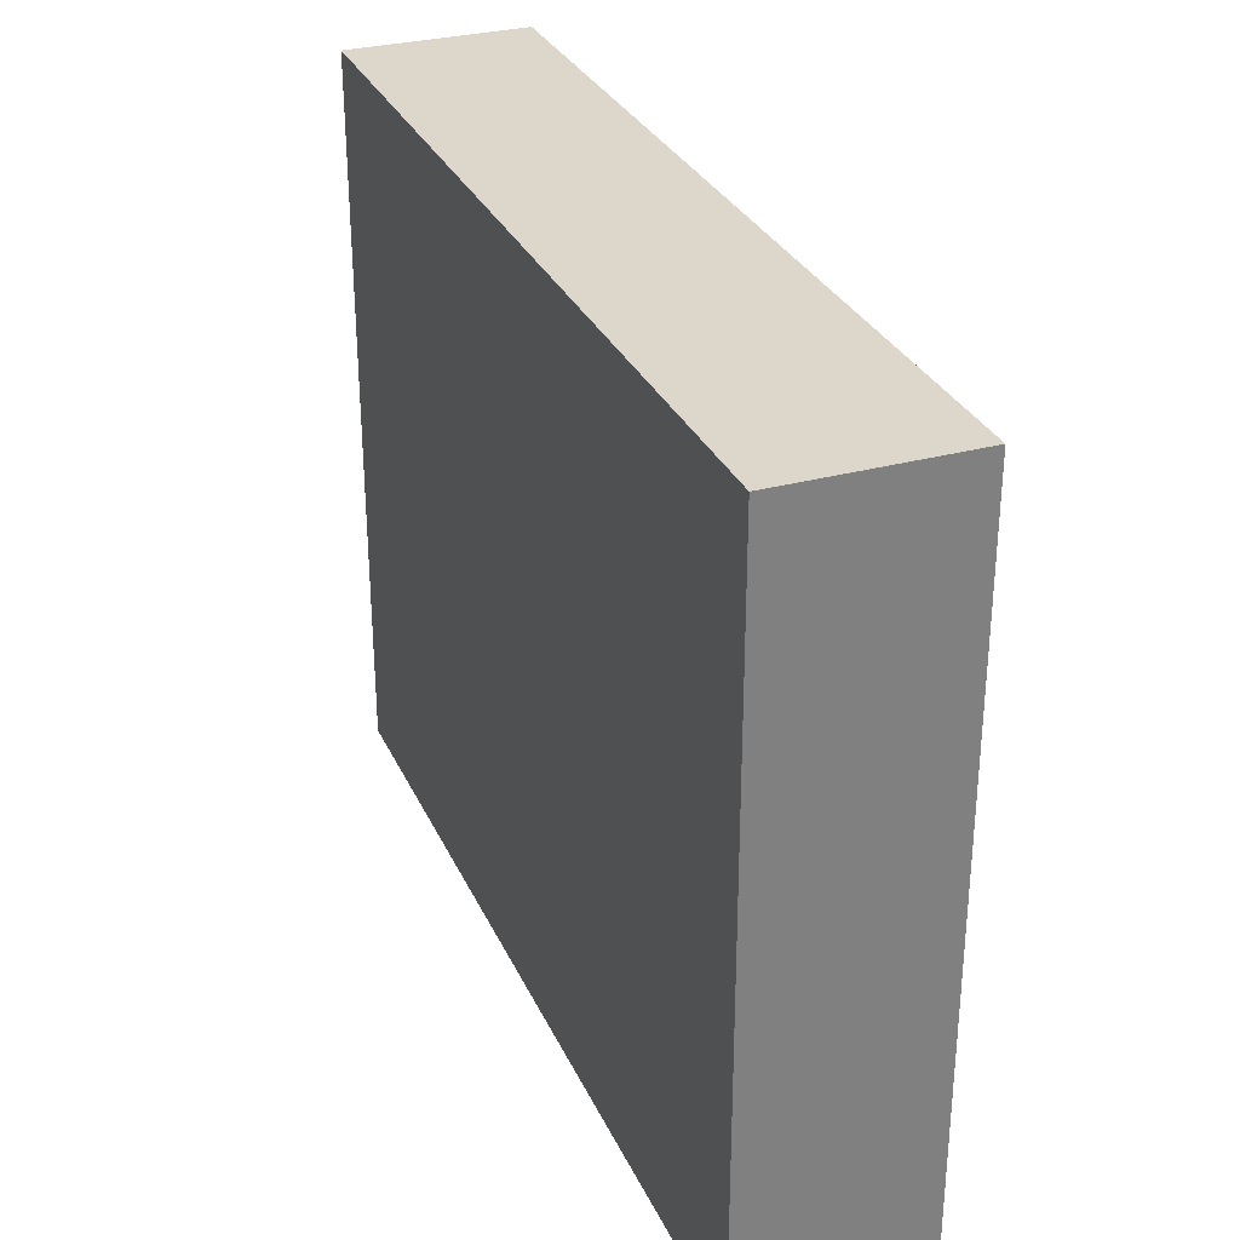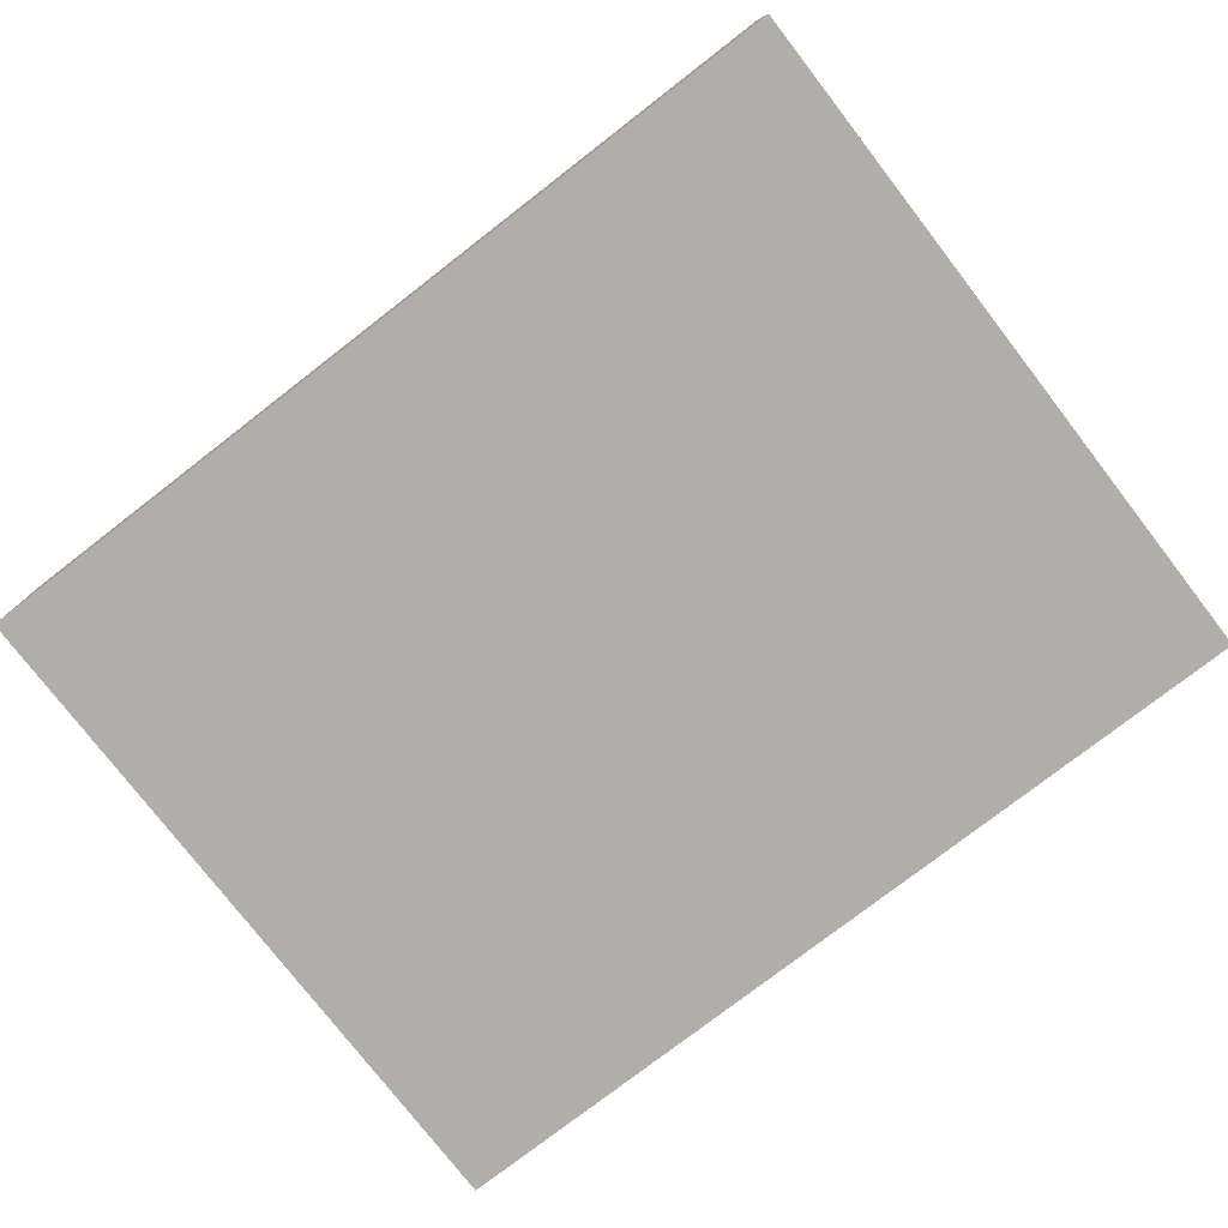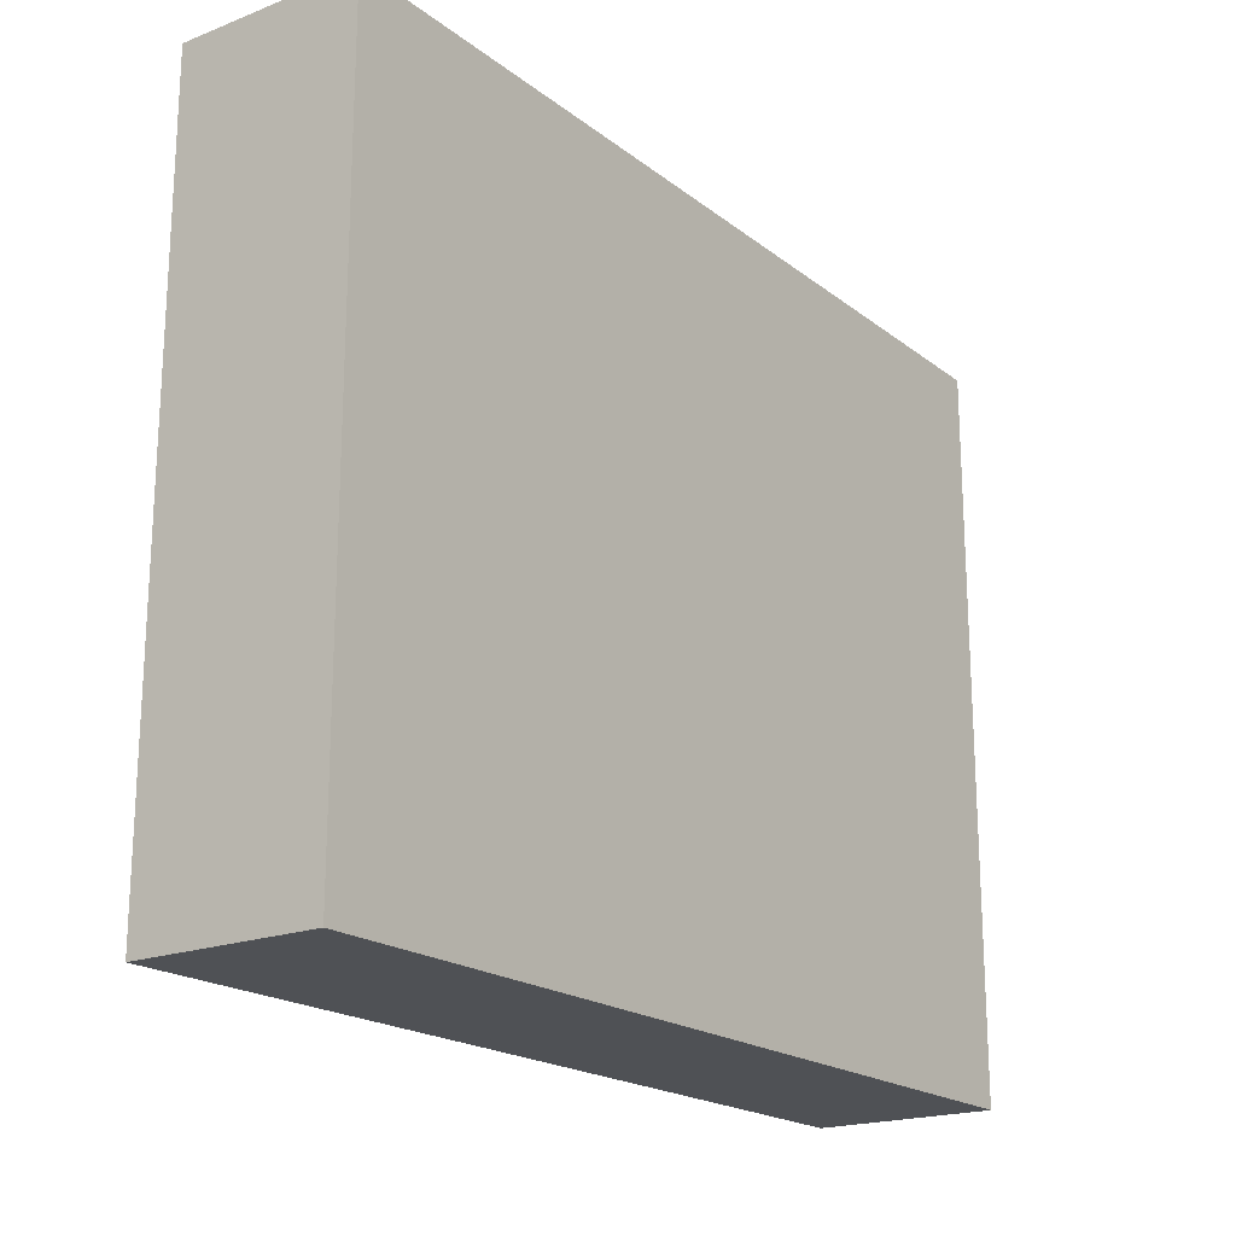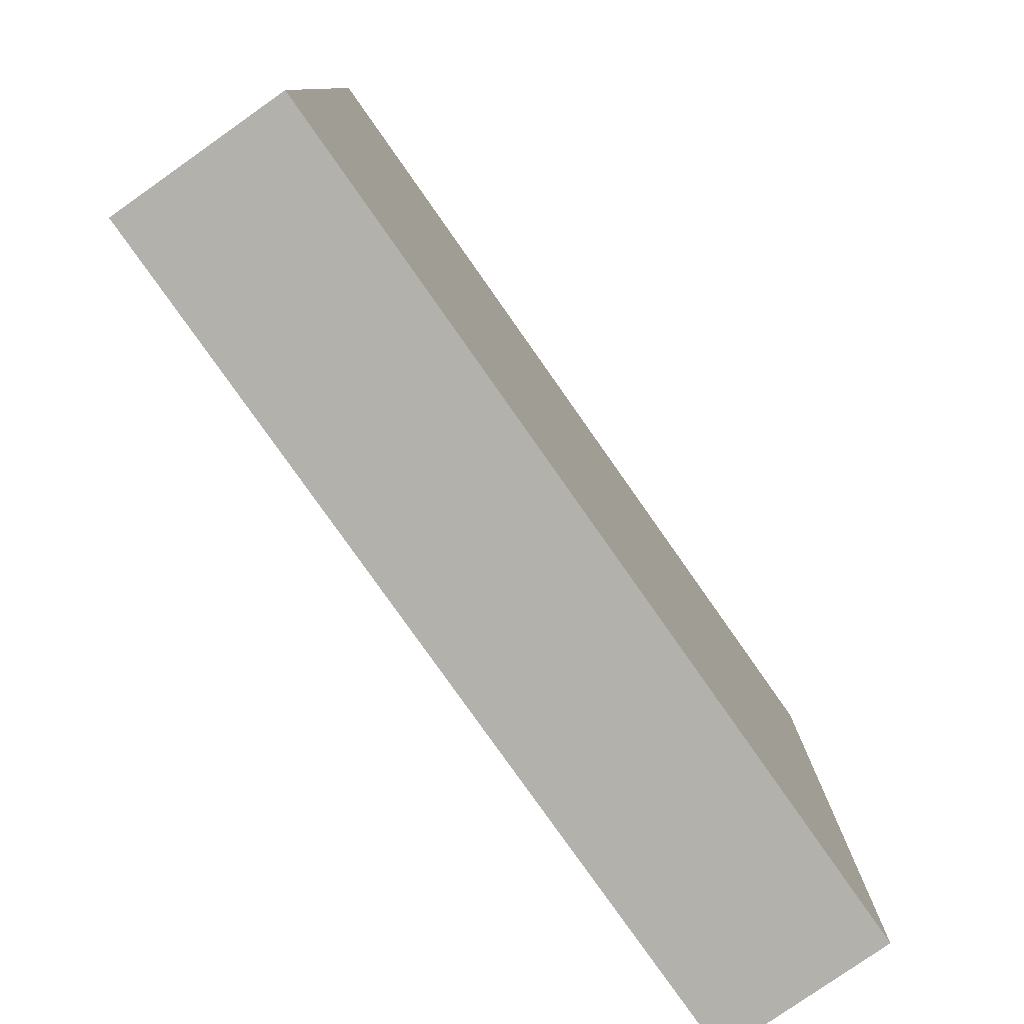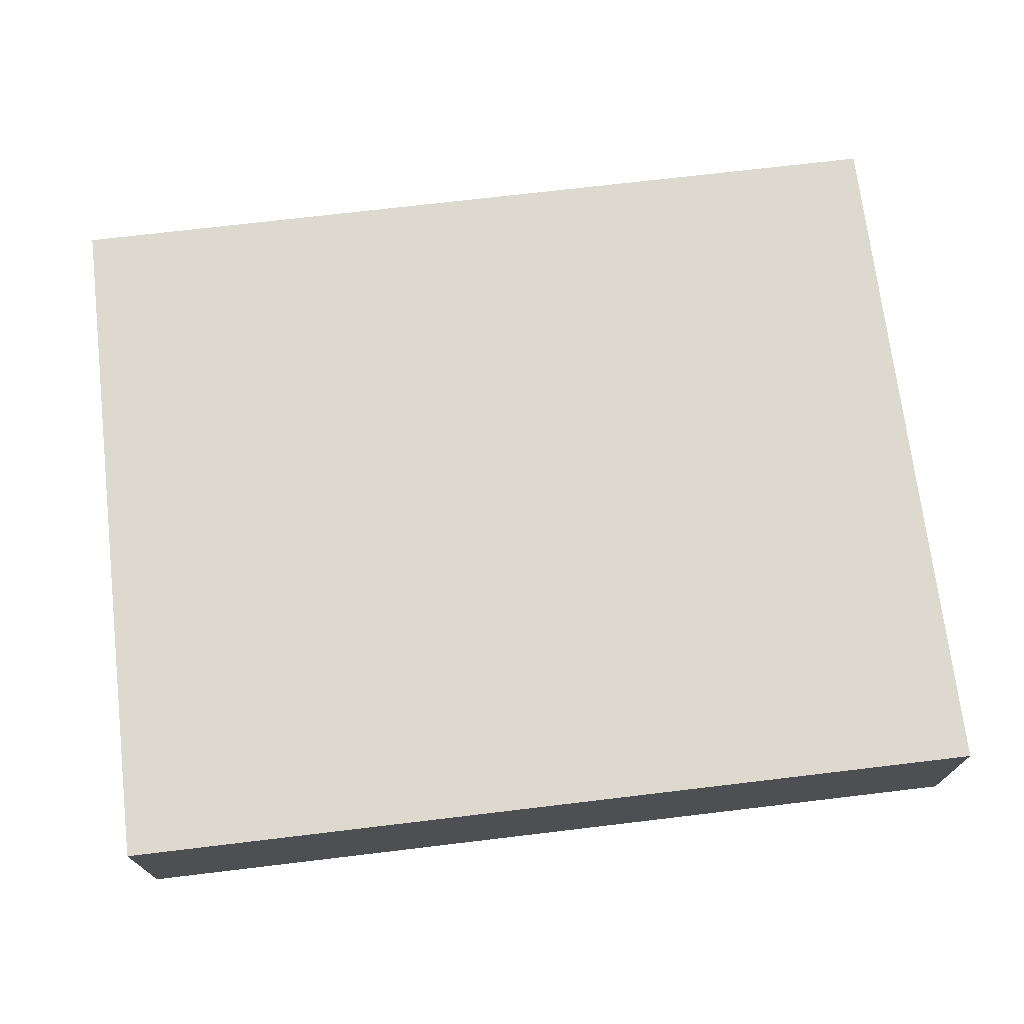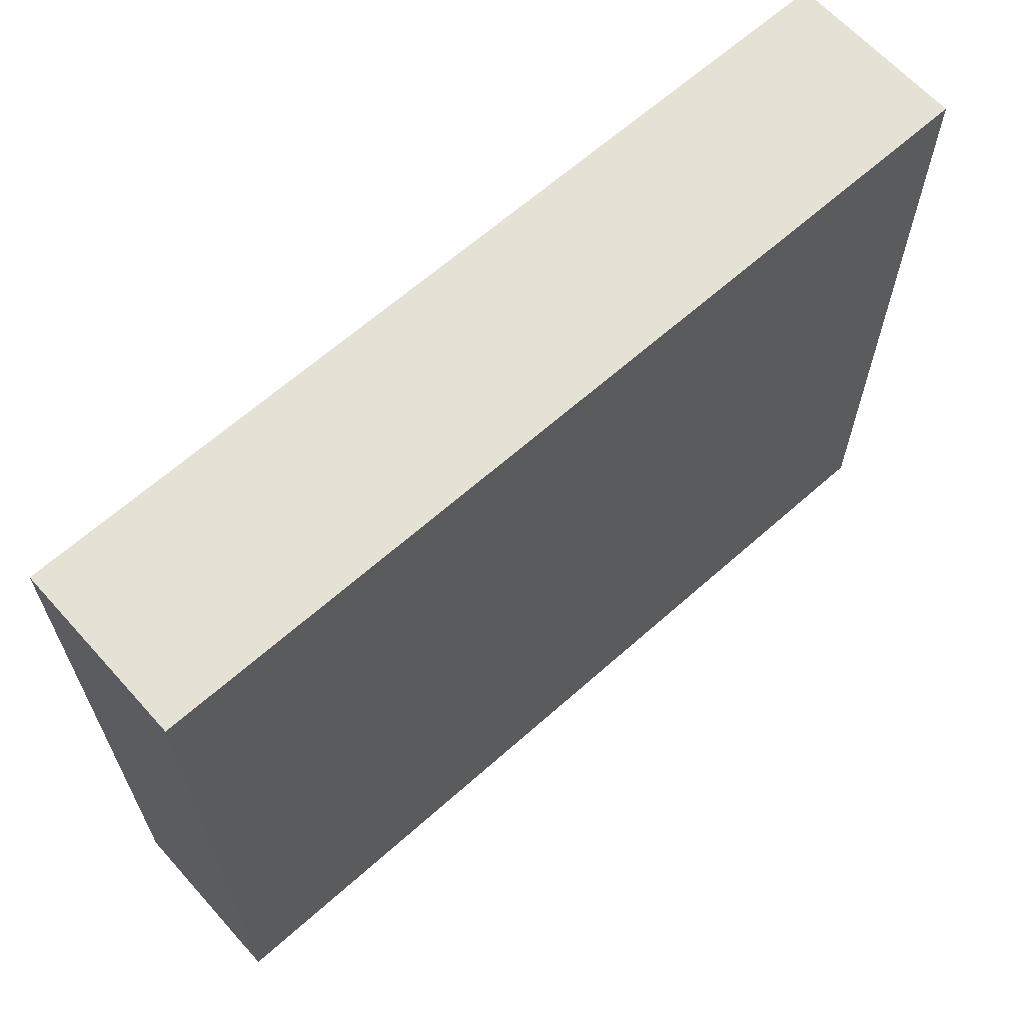
<metadata>
{"format":"obj","ext":"obj","renderer":"f3d","projection":"perspective","resolution":1024,"background":"white","views":[{"elev":30.6,"azim":-111.4,"up":"+Z"},{"elev":-77.6,"azim":-142.3,"up":"+Y"},{"elev":-19.5,"azim":125.8,"up":"+Z"},{"elev":-79.1,"azim":125.1,"up":"+Z"},{"elev":71.7,"azim":173.2,"up":"+Y"},{"elev":64.2,"azim":138.1,"up":"+Z"}]}
</metadata>
<code>
o Cube
v 2.5 -0.5 -2
v 2.5 -0.5 2
v -2.5 -0.5 2
v -2.5 -0.5 -2
v 2.5 0.5 -2
v 2.5 0.5 2
v -2.5 0.5 2
v -2.5 0.5 -2
f 2 3 4
f 8 7 6
f 5 6 2
f 6 7 3
f 7 8 4
f 1 4 8
f 1 2 4
f 5 8 6
f 1 5 2
f 2 6 3
f 3 7 4
f 5 1 8

</code>
